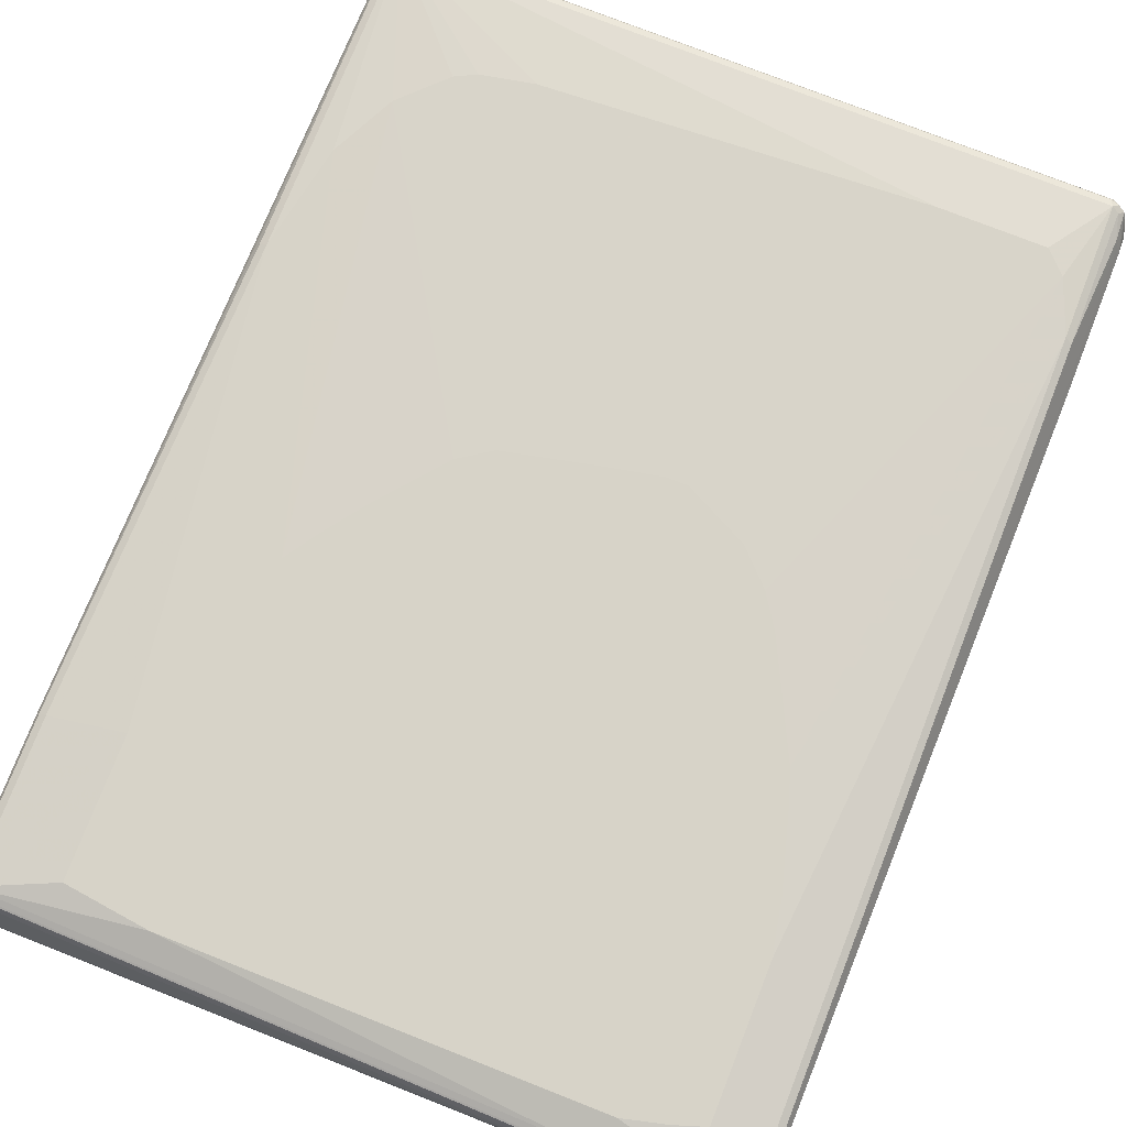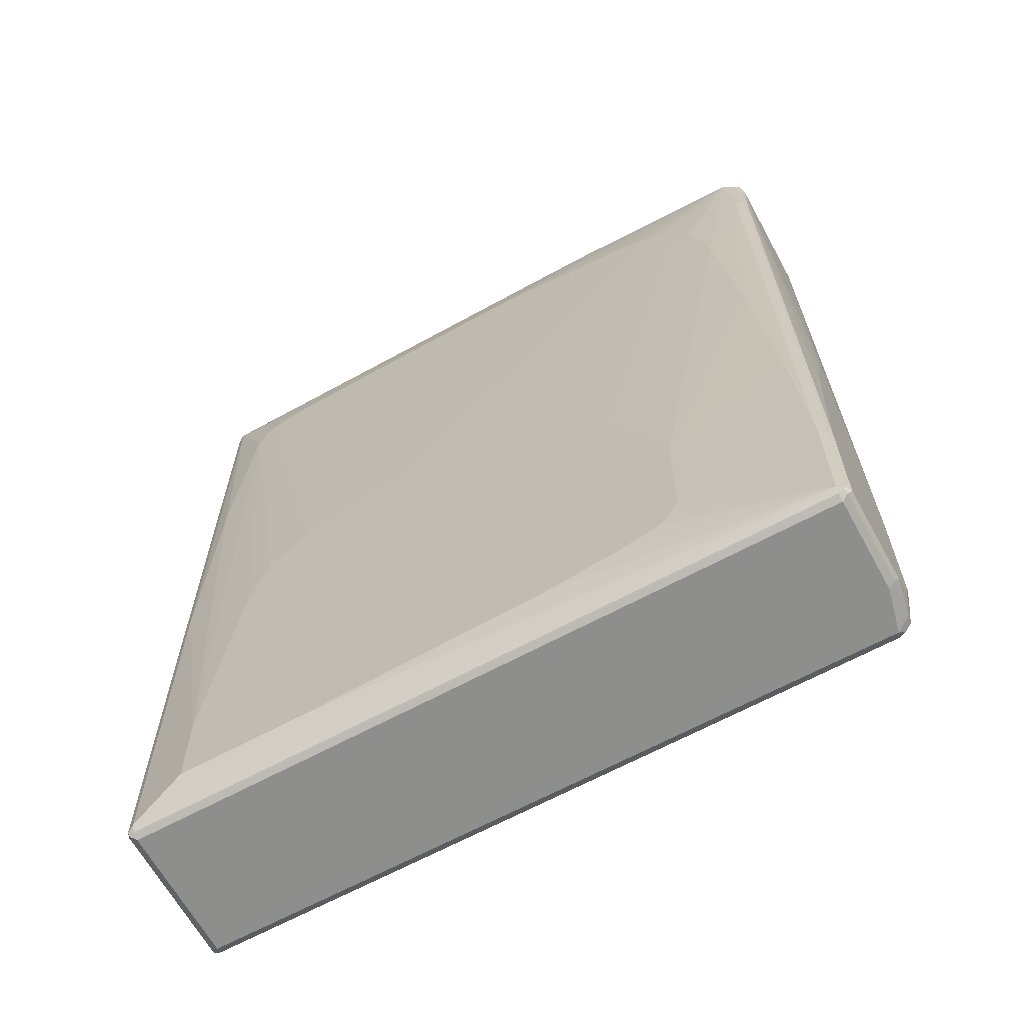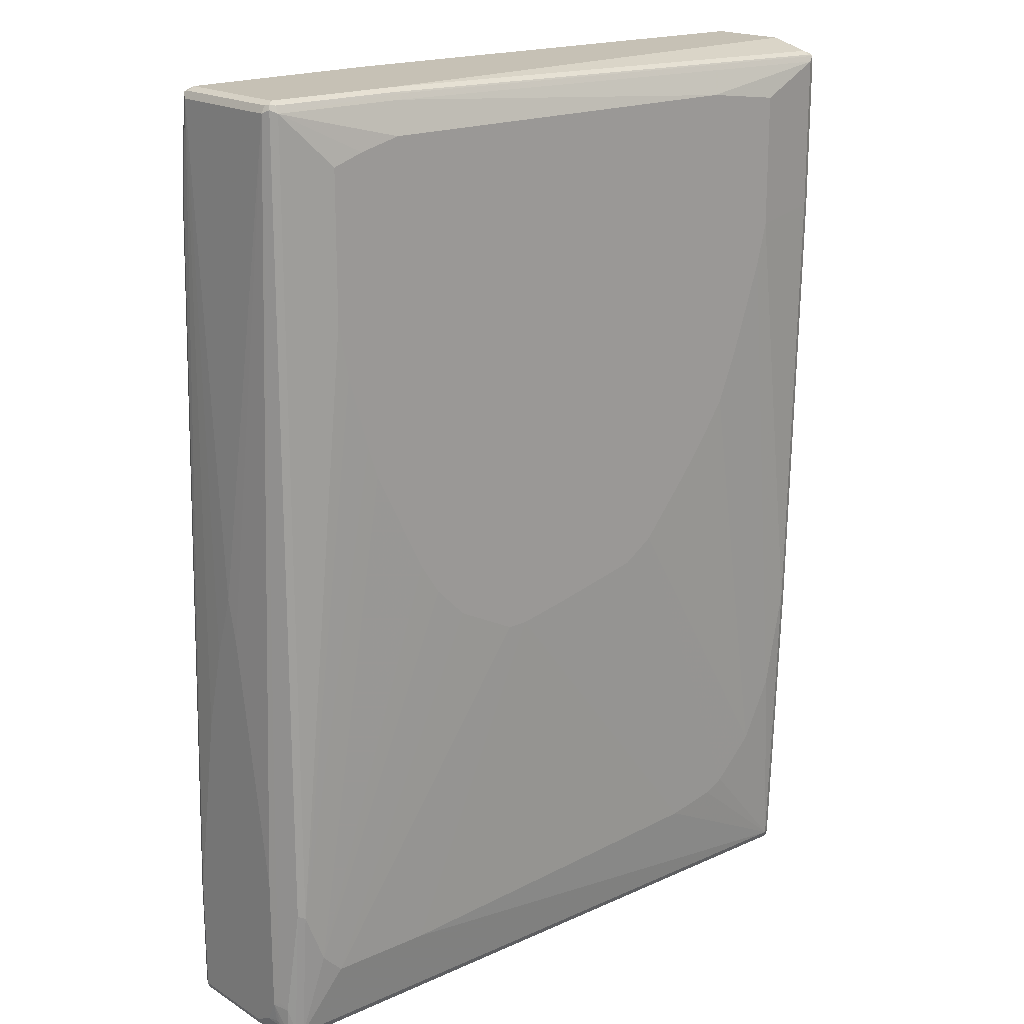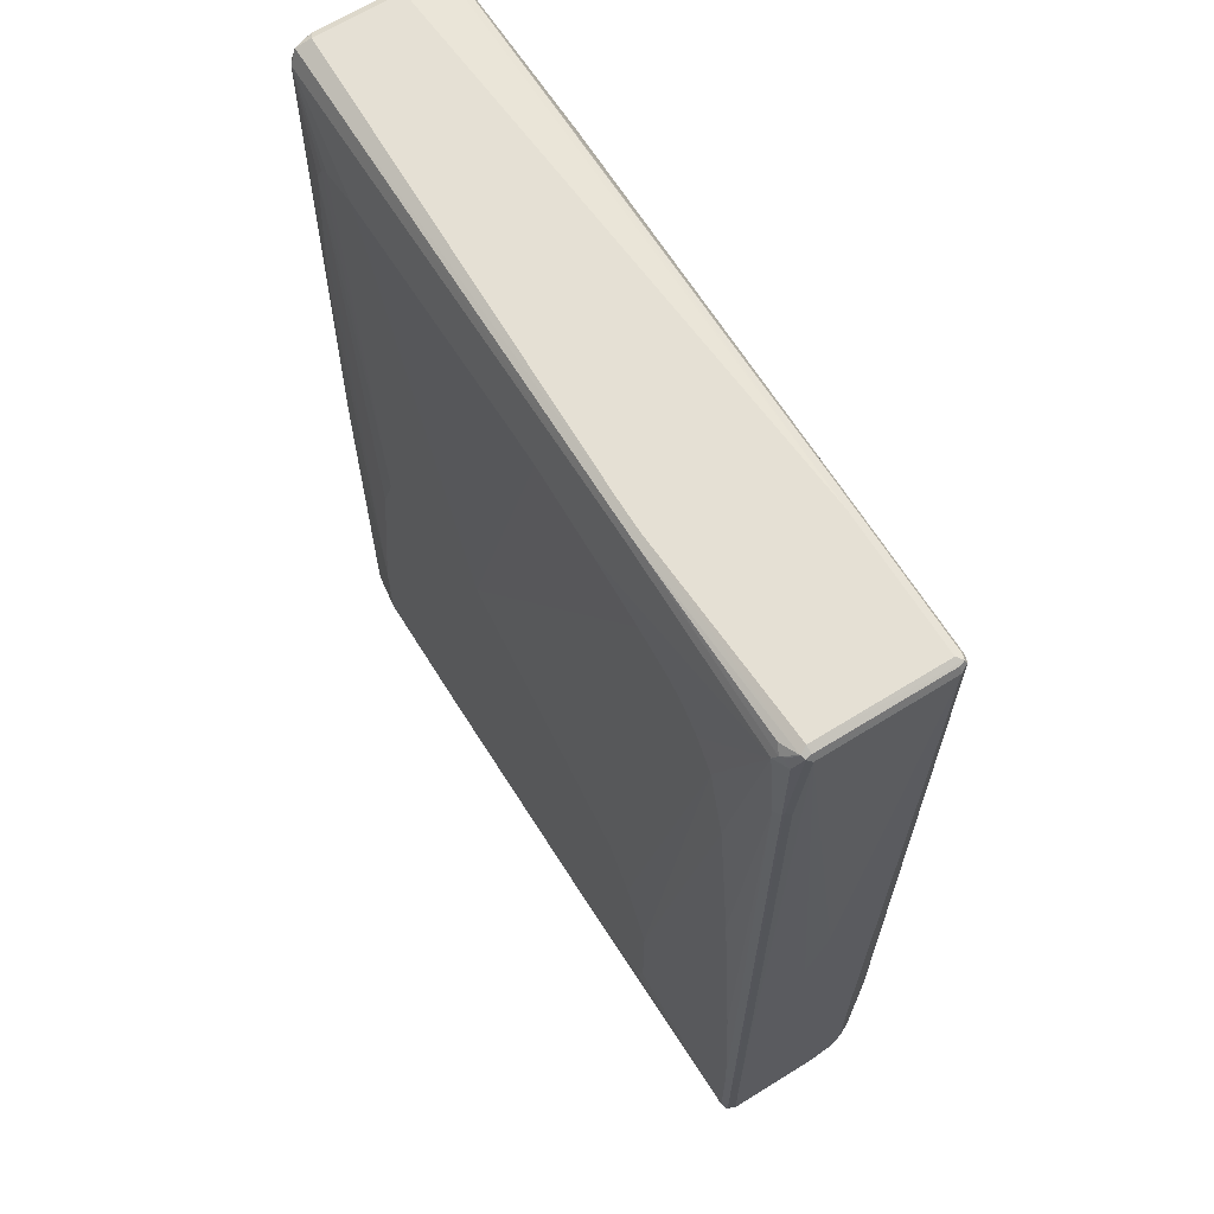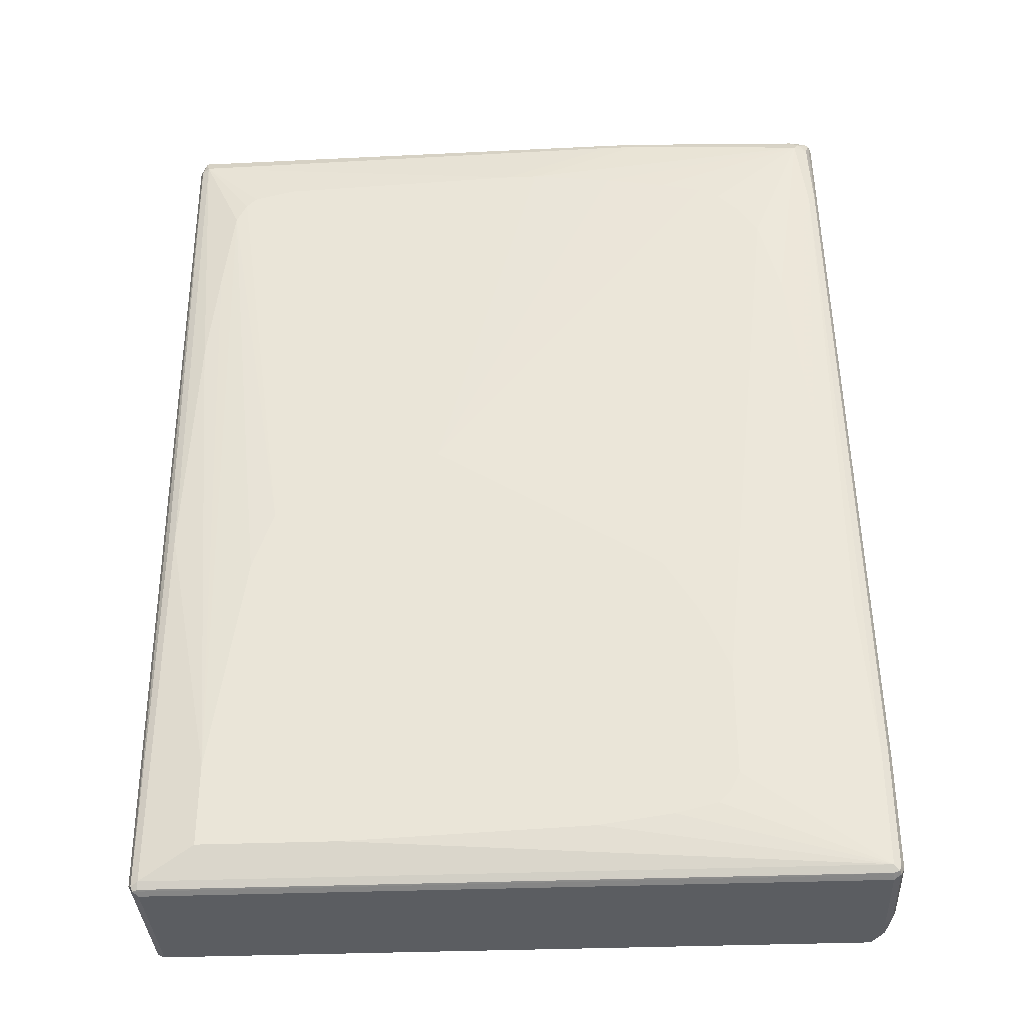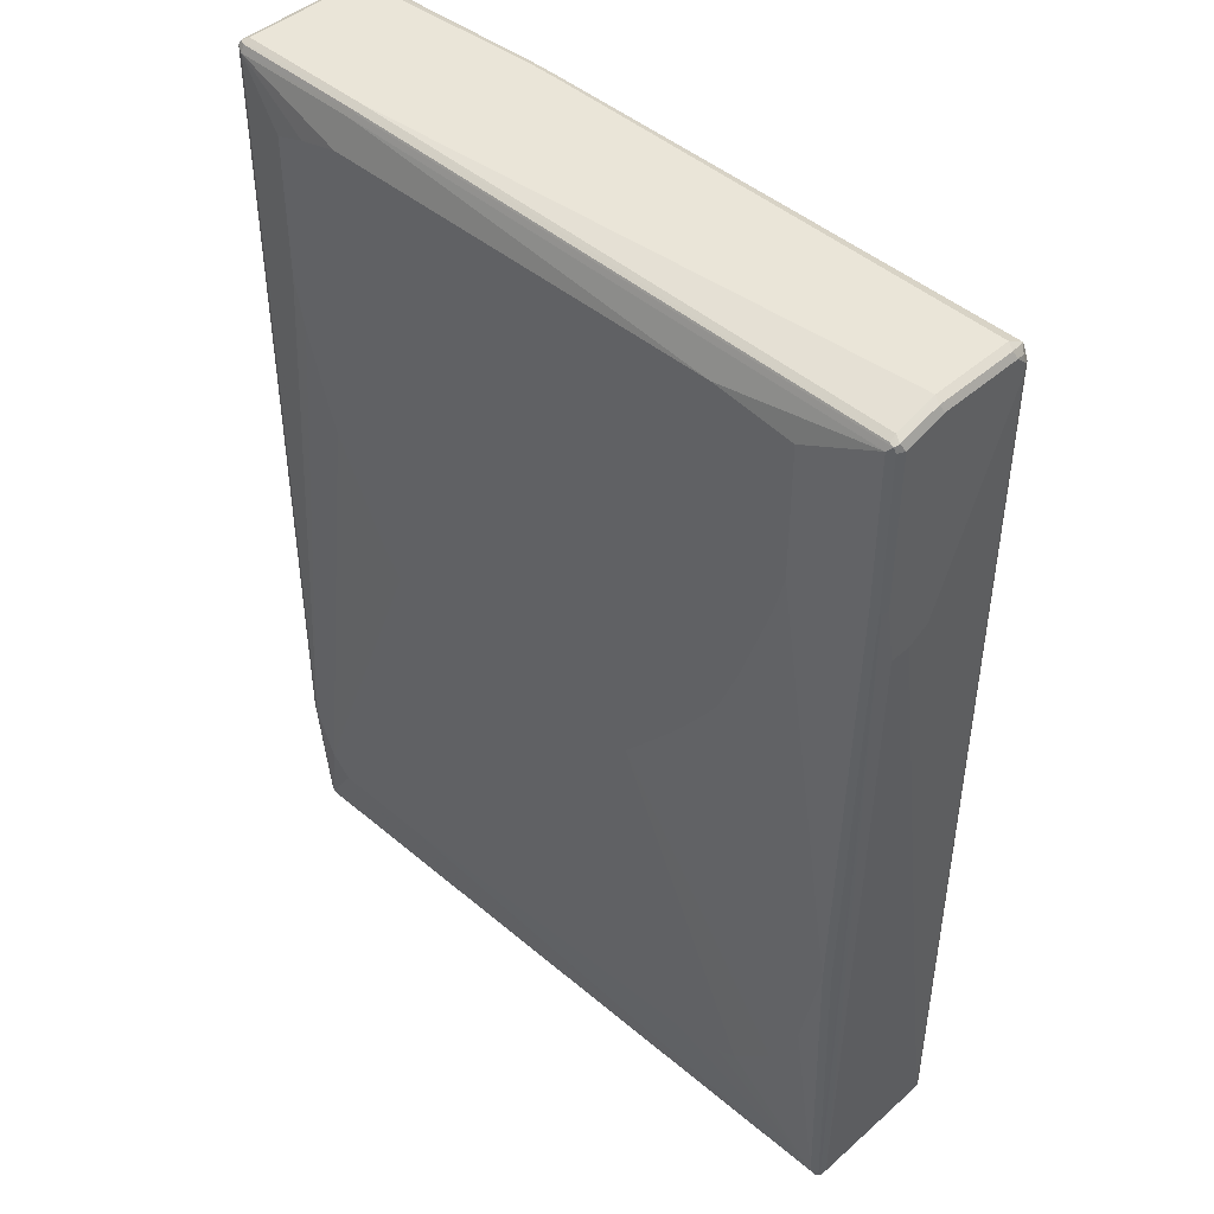
<metadata>
{"format":"obj","ext":"obj","renderer":"f3d","projection":"perspective","resolution":1024,"background":"white","views":[{"elev":76.9,"azim":-158.6,"up":"+Z"},{"elev":-64.9,"azim":-151.3,"up":"+Y"},{"elev":18.7,"azim":-40.6,"up":"+Y"},{"elev":65.8,"azim":-121.9,"up":"+Y"},{"elev":-35.6,"azim":-177.1,"up":"+Y"},{"elev":44.8,"azim":44.4,"up":"+Y"}]}
</metadata>
<code>
v 0.5965 0.7669 -0.0852
v 0.5909 0.7783 -0.07953
v 0.5965 0.7669 0.05112
v 0.5965 0.7499 -0.1023
v 0.5937 0.7641 -0.09941
v 0.5909 0.7783 0.05679
v 0.5881 0.7755 -0.09373
v 0.5795 0.7841 -0.0852
v 0.5909 0.7612 0.125
v 0.5965 0.7499 0.1193
v 0.5965 0.7328 -0.1023
v 0.5909 0.7442 -0.1136
v 0.5881 0.7585 -0.1108
v 0.5851 0.7726 -0.1079
v 0.5795 0.7841 0.05112
v -0.1875 0.7841 -0.1023
v 0.5881 0.7585 0.1321
v 0.5795 0.7669 0.1193
v 0.5909 0.7499 0.1307
v 0.5965 0.4943 0.1193
v 0.5909 0.7271 -0.1136
v 0.5965 0.4091 0.03409
v 0.5795 -0.7669 -0.1193
v 0.5738 -0.142 -0.1307
v 0.5795 0.7499 -0.1193
v -0.1932 0.7783 -0.1136
v -0.1875 0.7669 -0.1193
v -0.3408 0.7841 0.1193
v -0.2386 0.7841 -0.1023
v 0.5795 0.7612 0.1307
v -0.3323 0.7755 0.1321
v 0.5795 0.7499 0.1363
v 0.5795 0.4943 0.1363
v 0.5909 0.4943 0.1307
v 0.5965 0.392 0.1023
v 0.5923 0.4857 0.1278
v 0.5795 -0.7669 0.1023
v 0.5738 -0.7726 -0.1307
v 0.5965 0.392 0.06817
v 0.5752 -0.7755 0.1108
v 0.5738 -0.7783 -0.1193
v 0.571 -0.7798 -0.1278
v 0.5625 -0.1363 -0.1363
v 0.5454 0.2726 -0.1363
v 0.5284 0.4432 -0.1363
v 0.5113 0.5965 -0.1363
v 0.4943 0.6306 -0.1363
v 0.4772 0.6476 -0.1363
v 0.409 0.6647 -0.1363
v 0 0.6817 -0.1363
v -0.2442 0.7783 -0.1136
v -0.2386 0.7669 -0.1193
v -0.5625 0.7841 0.1193
v -0.571 0.7798 0.1278
v -0.3408 0.7783 0.1307
v -0.5681 0.7783 -0.09659
v -0.5625 0.7841 -0.0852
v -0.5625 0.7783 0.1307
v -0.5625 0.7669 0.1363
v -0.3408 0.7669 0.1363
v 0.3238 0.7158 0.1534
v 0.4602 0.6987 0.1534
v 0.4602 0.4772 0.1534
v 0.5625 -0.2556 0.1363
v 0.5738 -0.2556 0.1307
v 0.5738 -0.7669 0.1136
v 0.5625 -0.7669 -0.1363
v 0.5625 -0.7669 0.1193
v 0.5681 -0.7783 0.1136
v 0.5625 -0.7841 0.1023
v 0.5738 -0.7783 0.1023
v 0.5625 -0.7841 -0.1193
v -0.4346 -0.7798 -0.1278
v 0.5625 -0.7783 -0.1307
v 0.4772 -0.5795 -0.1534
v 0.4261 -0.2045 -0.1534
v 0.392 -0.1022 -0.1534
v 0.3238 -0.05112 -0.1534
v 0.2898 -0.03408 -0.1534
v 0.1875 0 -0.1534
v 0.1192 0.01704 -0.1534
v -0.05104 0.6817 -0.1363
v -0.551 0.7612 -0.1136
v -0.5397 0.7726 -0.1079
v -0.5454 0.7499 -0.1193
v -0.5738 0.7783 -0.0852
v -0.5738 0.7783 0.1193
v -0.5795 0.7669 0.1193
v -0.5738 0.7726 0.1307
v -0.5603 0.7669 -0.1065
v -0.5752 0.7755 -0.09373
v -0.4772 0.6817 0.1534
v -0.4261 0.6987 0.1534
v -0.3579 0.7158 0.1534
v -0.5625 -0.5454 0.1363
v 0.4431 0.4091 0.1534
v 0.5284 -0.4261 0.1363
v 0.02546 -0.7755 -0.1321
v -0.5795 -0.7669 -0.1363
v 0.4772 -0.7158 -0.1534
v 0.4772 -0.5284 0.1363
v 0.409 -0.5965 0.1363
v 0.3749 -0.6135 0.1363
v 0.2898 -0.6306 0.1363
v -0.3238 -0.6647 0.1363
v -0.5625 -0.7669 0.1193
v -0.5568 -0.7783 0.1136
v -0.5625 -0.7841 0.1023
v -0.5795 -0.7841 -0.1193
v -0.5795 -0.7783 -0.1307
v -0.392 0.6135 -0.1363
v -0.3579 0.6306 -0.1363
v -0.2898 0.6476 -0.1363
v -0.1875 0.6647 -0.1363
v -0.2557 -0.2215 -0.1534
v -0.5582 0.7585 -0.1108
v -0.5625 0.6135 -0.1193
v -0.5681 0.7499 -0.1079
v -0.4261 0.5795 -0.1363
v -0.4602 0.5284 -0.1363
v -0.4943 0.392 -0.1363
v -0.5795 0.7669 -0.0852
v -0.5965 -0.01704 -0
v -0.5965 -0.08519 0.01703
v -0.5965 -0.4943 0.0852
v -0.5909 -0.4886 0.09659
v -0.5795 -0.5454 0.1193
v -0.5738 -0.5397 0.1307
v -0.5752 0.6221 -0.1108
v -0.4772 0.4432 0.1534
v -0.5284 -0.6306 0.1363
v -0.409 0.1874 0.1534
v -0.4261 0.2385 0.1534
v -0.4602 0.3578 0.1534
v 0.4261 0.3578 0.1534
v 0.392 0.2556 0.1534
v 0.3579 0.1704 0.1534
v -0.5881 -0.7755 -0.1321
v -0.3238 -0.6647 -0.1534
v -0.2557 -0.6817 -0.1534
v -0.1363 -0.6987 -0.1534
v 0.2557 -0.7158 -0.1534
v -0.5795 -0.5795 -0.1363
v -0.3579 -0.6135 -0.1534
v -0.3408 -0.6476 -0.1534
v 0.3238 0.1193 0.1534
v 0.2727 0.05112 0.1534
v 0.1875 -0.05112 0.1534
v 0.1363 -0.08519 0.1534
v -0.01694 -0.1193 0.1534
v -0.1022 -0.1363 0.1534
v -0.4943 -0.6647 0.1363
v -0.5738 -0.7612 0.1136
v -0.571 -0.7755 0.1108
v -0.5795 -0.7841 0.03409
v -0.5823 -0.7698 0.1051
v -0.5851 -0.7726 0.09088
v -0.5881 -0.7755 0.05965
v -0.5909 -0.7783 -0.125
v -0.3067 -0.3067 -0.1534
v -0.5738 0.6135 -0.1136
v -0.5284 0.08519 -0.1363
v -0.5625 -0.3067 -0.1363
v -0.3238 -0.3408 -0.1534
v -0.3579 -0.4261 -0.1534
v -0.5795 0.6135 -0.1023
v -0.5965 -0.5795 -0.1193
v -0.5965 -0.2556 -0.06817
v -0.5965 -0.1193 -0.03409
v -0.5965 -0.7158 0.0852
v -0.5909 -0.7101 0.09659
v -0.5851 -0.7215 0.1079
v -0.5909 -0.5795 -0.1307
v -0.5923 -0.5709 -0.1278
v -0.2898 -0.03408 0.1534
v -0.3238 0.01704 0.1534
v -0.5965 -0.7669 -0.1193
v -0.5909 -0.7669 -0.1307
v -0.1363 -0.1363 0.1534
v -0.2386 -0.08519 0.1534
v -0.5909 -0.7783 0.02838
v -0.5881 -0.7585 0.09373
v -0.5909 -0.7612 0.07953
v -0.5965 -0.7669 0.03409
v -0.5965 -0.7499 0.06817
v -0.5923 -0.7479 0.0852
f 1 2 6
f 88 126 171
f 88 125 126
f 88 124 125
f 88 123 124
f 88 122 123
f 88 91 122
f 87 91 88
f 86 91 87
f 85 121 117
f 85 120 121
f 85 119 120
f 85 111 119
f 85 112 111
f 85 113 112
f 85 114 113
f 85 118 116
f 85 161 118
f 85 117 161
f 83 116 90
f 88 171 127
f 83 85 116
f 88 127 128
f 90 116 118
f 99 138 143
f 99 141 142
f 99 140 141
f 99 139 140
f 97 137 101
f 97 136 137
f 97 135 136
f 96 135 97
f 95 134 130
f 95 133 134
f 95 132 133
f 95 131 132
f 95 106 131
f 95 153 106
f 95 128 153
f 91 166 122
f 91 129 166
f 91 118 129
f 90 118 91
f 88 128 89
f 99 143 165
f 82 114 85
f 81 114 82
f 70 155 109
f 70 108 155
f 69 108 70
f 69 107 108
f 68 97 101
f 68 107 69
f 68 106 107
f 68 152 106
f 68 105 152
f 68 104 105
f 68 103 104
f 68 102 103
f 68 101 102
f 67 142 100
f 67 99 142
f 67 138 99
f 67 98 138
f 67 74 98
f 64 66 65
f 70 109 72
f 81 115 111
f 73 109 110
f 74 138 98
f 81 113 114
f 81 112 113
f 81 111 112
f 75 77 76
f 75 78 77
f 75 79 78
f 75 80 79
f 75 81 80
f 75 115 81
f 75 160 115
f 75 164 160
f 75 165 164
f 75 144 165
f 75 145 144
f 75 139 145
f 75 140 139
f 75 141 140
f 75 142 141
f 75 100 142
f 74 110 138
f 64 68 66
f 99 165 144
f 99 145 139
f 138 173 143
f 138 178 173
f 138 177 178
f 138 159 177
f 131 176 132
f 131 175 176
f 131 180 175
f 131 152 180
f 129 174 166
f 129 173 174
f 129 161 173
f 128 172 153
f 128 171 172
f 127 171 128
f 125 171 126
f 125 170 171
f 123 125 124
f 123 170 125
f 123 185 170
f 143 163 165
f 123 184 185
f 152 179 180
f 153 156 154
f 182 186 185
f 170 172 171
f 170 186 182
f 170 185 186
f 167 178 177
f 167 173 178
f 167 174 173
f 166 174 167
f 162 165 163
f 159 184 177
f 159 181 184
f 158 184 181
f 157 184 158
f 157 183 184
f 156 183 157
f 156 182 183
f 156 170 182
f 156 172 170
f 155 158 181
f 153 172 156
f 99 144 145
f 123 177 184
f 123 168 167
f 108 157 158
f 108 156 157
f 108 154 156
f 107 154 108
f 106 152 131
f 106 154 107
f 106 153 154
f 105 179 152
f 105 151 179
f 104 151 105
f 104 150 151
f 103 150 104
f 103 149 150
f 102 149 103
f 102 148 149
f 101 148 102
f 101 147 148
f 101 146 147
f 101 137 146
f 108 158 155
f 123 167 177
f 109 159 138
f 109 155 181
f 123 169 168
f 122 169 123
f 122 168 169
f 122 167 168
f 122 166 167
f 121 165 162
f 120 165 121
f 120 164 165
f 120 160 164
f 118 161 129
f 117 173 161
f 117 143 173
f 117 163 143
f 117 162 163
f 117 121 162
f 115 120 119
f 115 160 120
f 111 115 119
f 109 181 159
f 109 138 110
f 64 97 68
f 63 97 64
f 63 96 97
f 23 37 40
f 22 39 23
f 21 23 38
f 20 37 35
f 20 36 37
f 20 34 36
f 18 28 30
f 17 34 19
f 17 33 34
f 17 32 33
f 17 60 32
f 17 31 60
f 17 55 31
f 17 30 55
f 17 18 30
f 16 51 29
f 16 26 51
f 15 28 18
f 14 27 26
f 23 40 41
f 14 25 27
f 23 41 42
f 23 39 35
f 29 51 56
f 28 55 30
f 28 54 55
f 28 53 54
f 27 82 52
f 27 50 82
f 26 52 51
f 26 27 52
f 25 43 44
f 25 50 27
f 25 49 50
f 25 48 49
f 25 47 48
f 25 46 47
f 25 45 46
f 25 44 45
f 24 67 43
f 24 38 67
f 23 35 37
f 23 42 38
f 29 56 57
f 14 26 16
f 12 25 13
f 4 12 13
f 4 21 12
f 4 11 21
f 3 9 10
f 3 6 9
f 2 15 6
f 2 8 15
f 2 7 8
f 1 7 2
f 1 5 7
f 1 4 5
f 1 11 4
f 1 22 11
f 1 39 22
f 1 35 39
f 1 20 35
f 1 10 20
f 1 3 10
f 1 6 3
f 4 13 5
f 13 25 14
f 5 13 14
f 6 15 9
f 12 43 25
f 12 24 43
f 12 38 24
f 12 21 38
f 11 23 21
f 11 22 23
f 10 34 20
f 10 19 34
f 10 17 19
f 9 18 17
f 9 15 18
f 9 17 10
f 8 28 15
f 8 53 28
f 8 57 53
f 8 29 57
f 8 16 29
f 8 14 16
f 7 14 8
f 5 14 7
f 31 55 58
f 31 58 59
f 31 59 60
f 59 95 130
f 59 128 95
f 59 89 128
f 59 61 60
f 59 94 61
f 59 93 94
f 59 92 93
f 57 91 86
f 56 91 57
f 56 90 91
f 56 83 90
f 56 84 83
f 54 58 55
f 54 59 58
f 54 89 59
f 54 88 89
f 54 87 88
f 54 86 87
f 54 57 86
f 59 130 92
f 53 57 54
f 61 94 93
f 61 92 130
f 61 63 62
f 61 96 63
f 61 135 96
f 61 136 135
f 61 137 136
f 61 146 137
f 61 147 146
f 61 148 147
f 61 149 148
f 61 150 149
f 61 151 150
f 61 179 151
f 61 180 179
f 61 175 180
f 61 176 175
f 61 132 176
f 61 133 132
f 61 134 133
f 61 130 134
f 61 93 92
f 52 82 85
f 51 84 56
f 51 83 84
f 42 70 72
f 41 71 42
f 40 71 41
f 40 70 71
f 40 69 70
f 40 68 69
f 40 66 68
f 38 42 67
f 36 40 37
f 34 40 36
f 34 66 40
f 34 65 66
f 33 65 34
f 33 64 65
f 33 63 64
f 32 63 33
f 32 62 63
f 32 61 62
f 32 60 61
f 42 72 109
f 42 109 73
f 42 73 110
f 42 110 74
f 51 85 83
f 51 52 85
f 50 81 82
f 49 81 50
f 48 81 49
f 48 80 81
f 48 79 80
f 48 78 79
f 48 77 78
f 182 185 183
f 47 77 48
f 46 76 77
f 46 75 76
f 45 75 46
f 44 75 45
f 43 75 44
f 43 100 75
f 43 67 100
f 42 71 70
f 42 74 67
f 46 77 47
f 183 185 184

</code>
